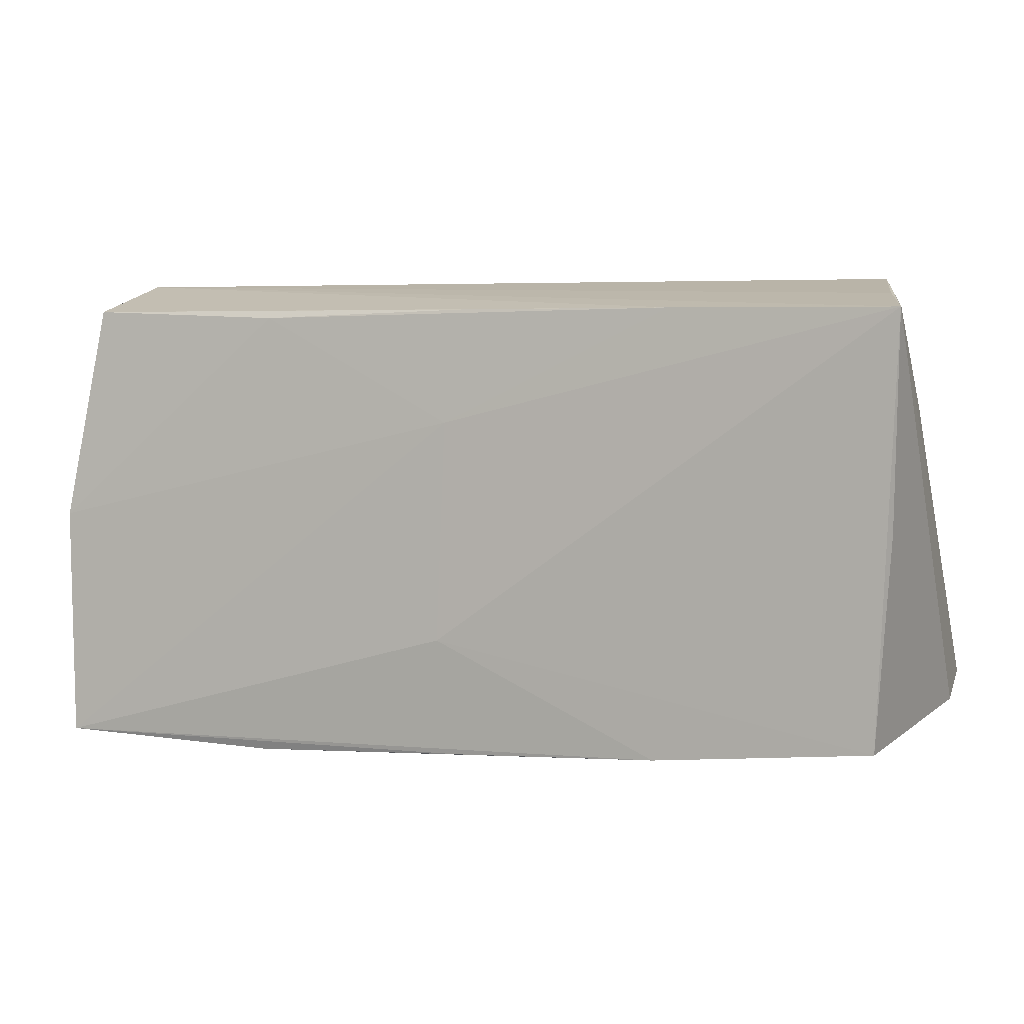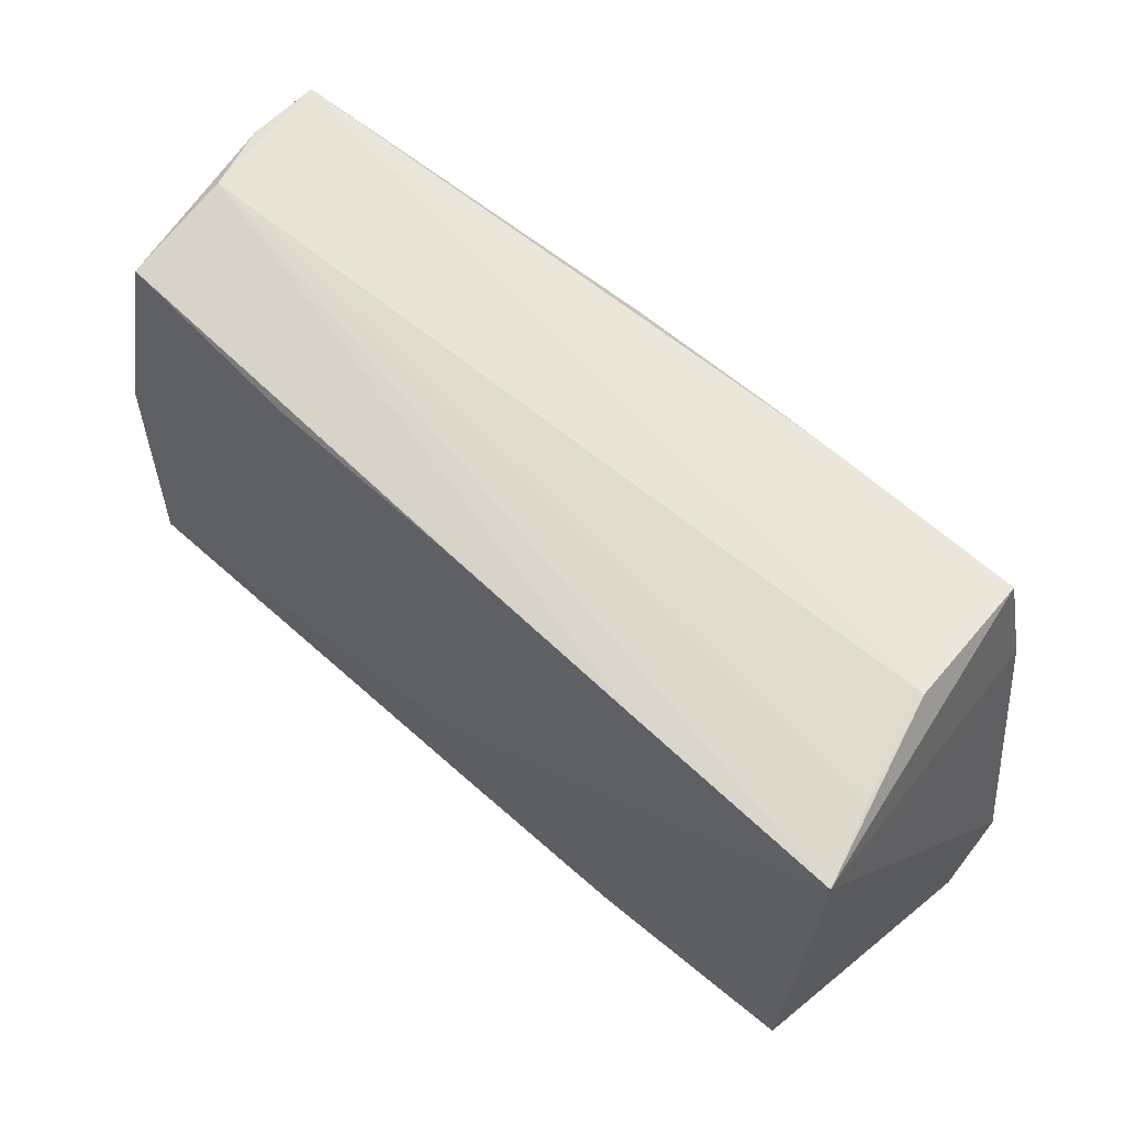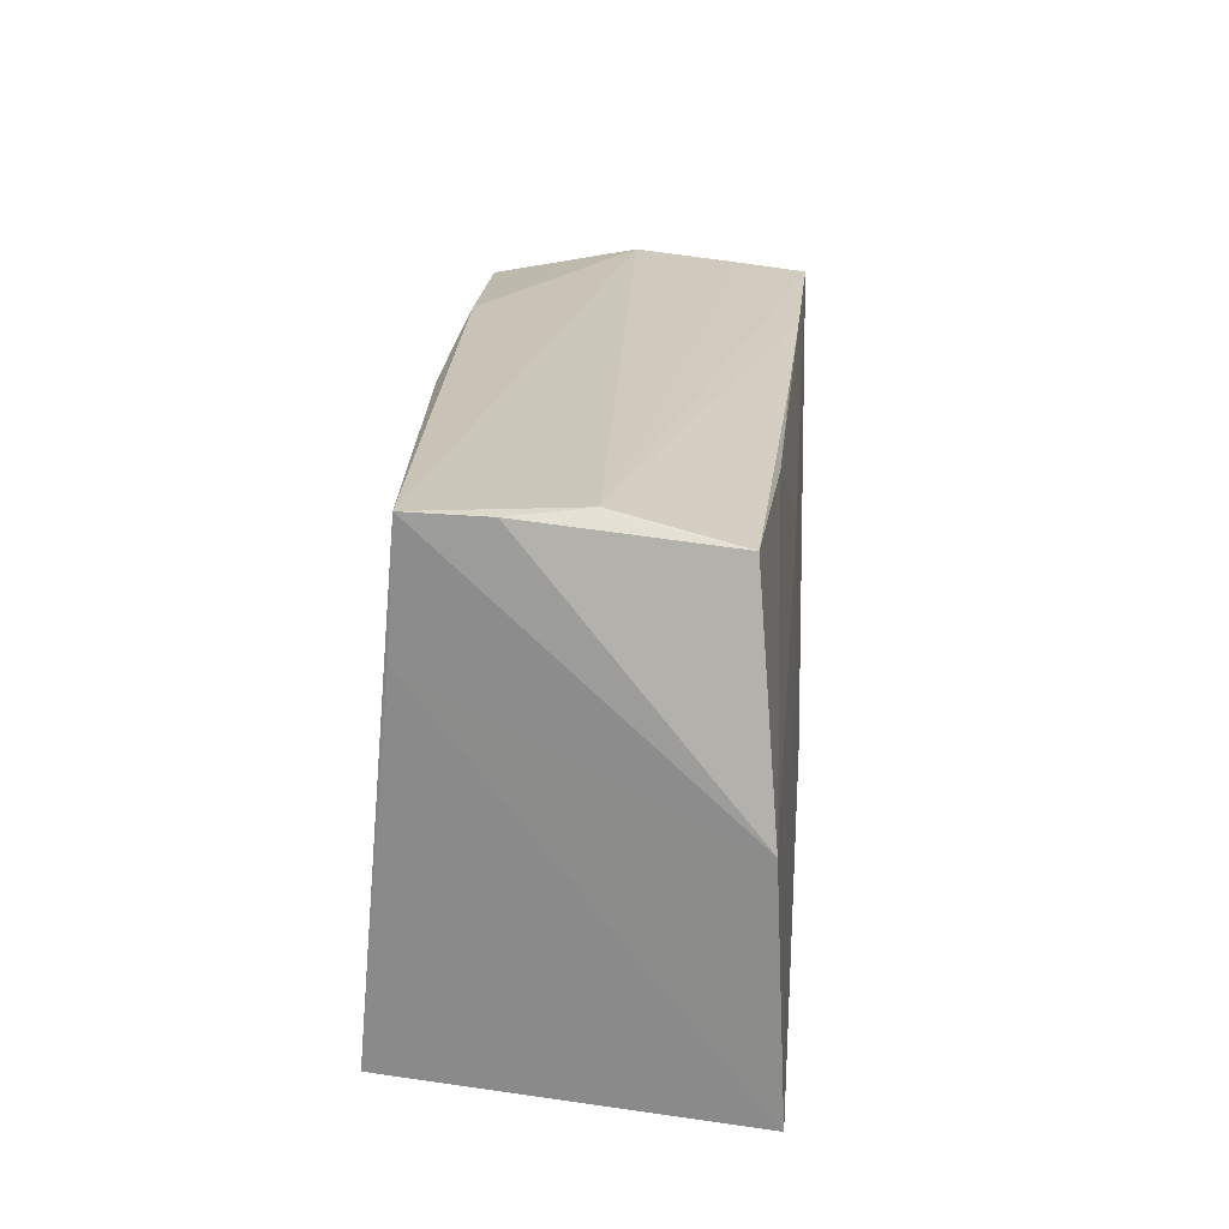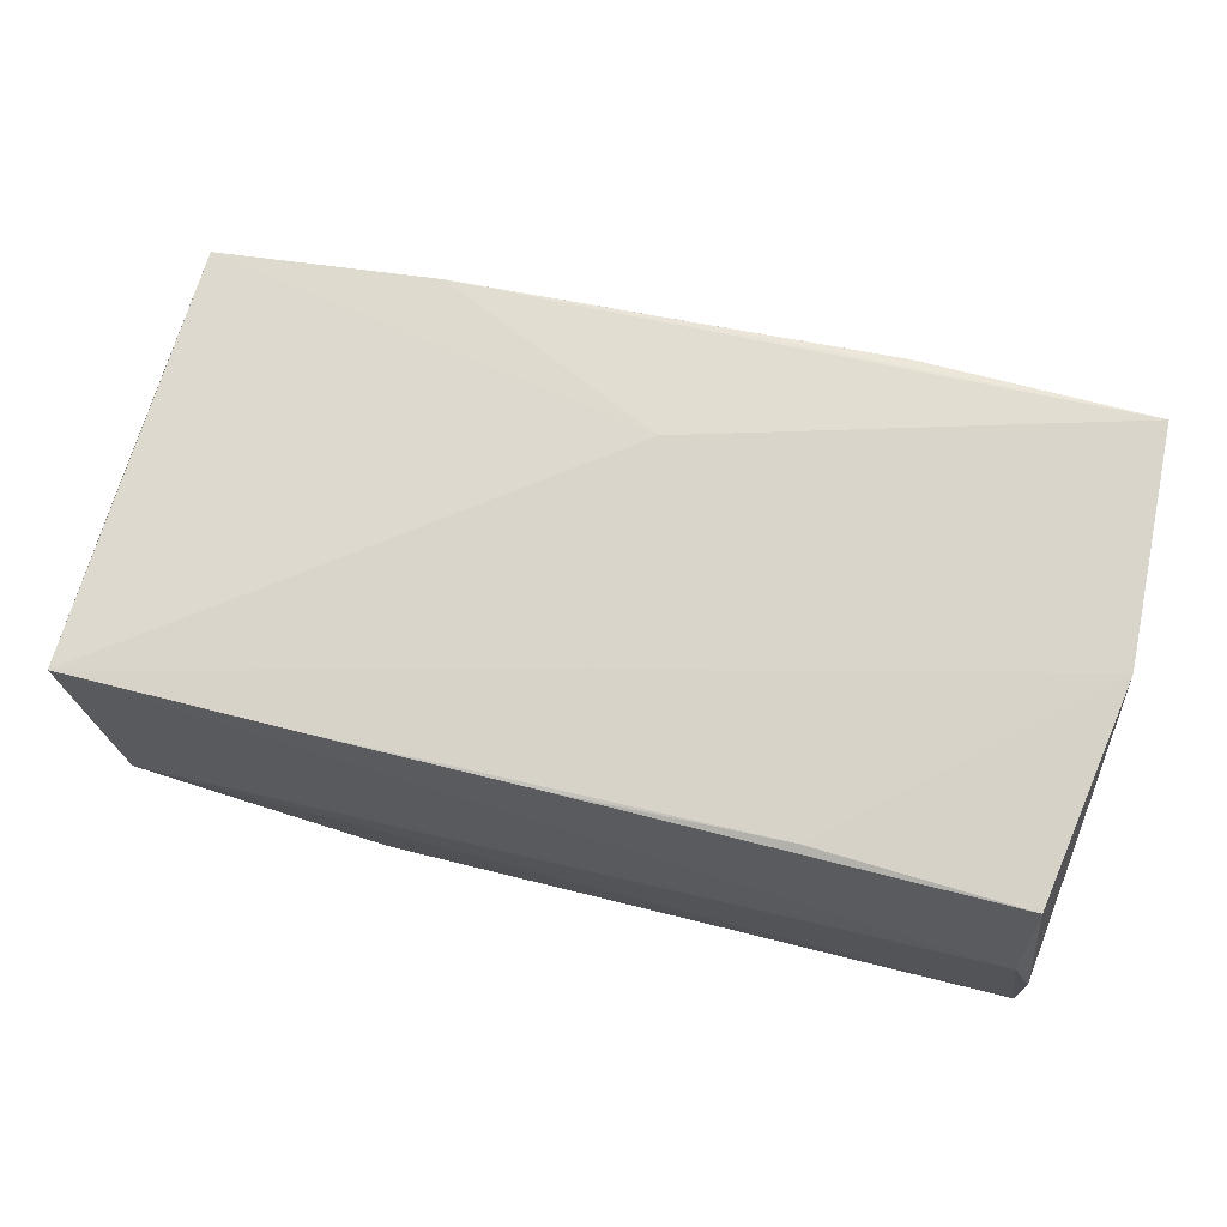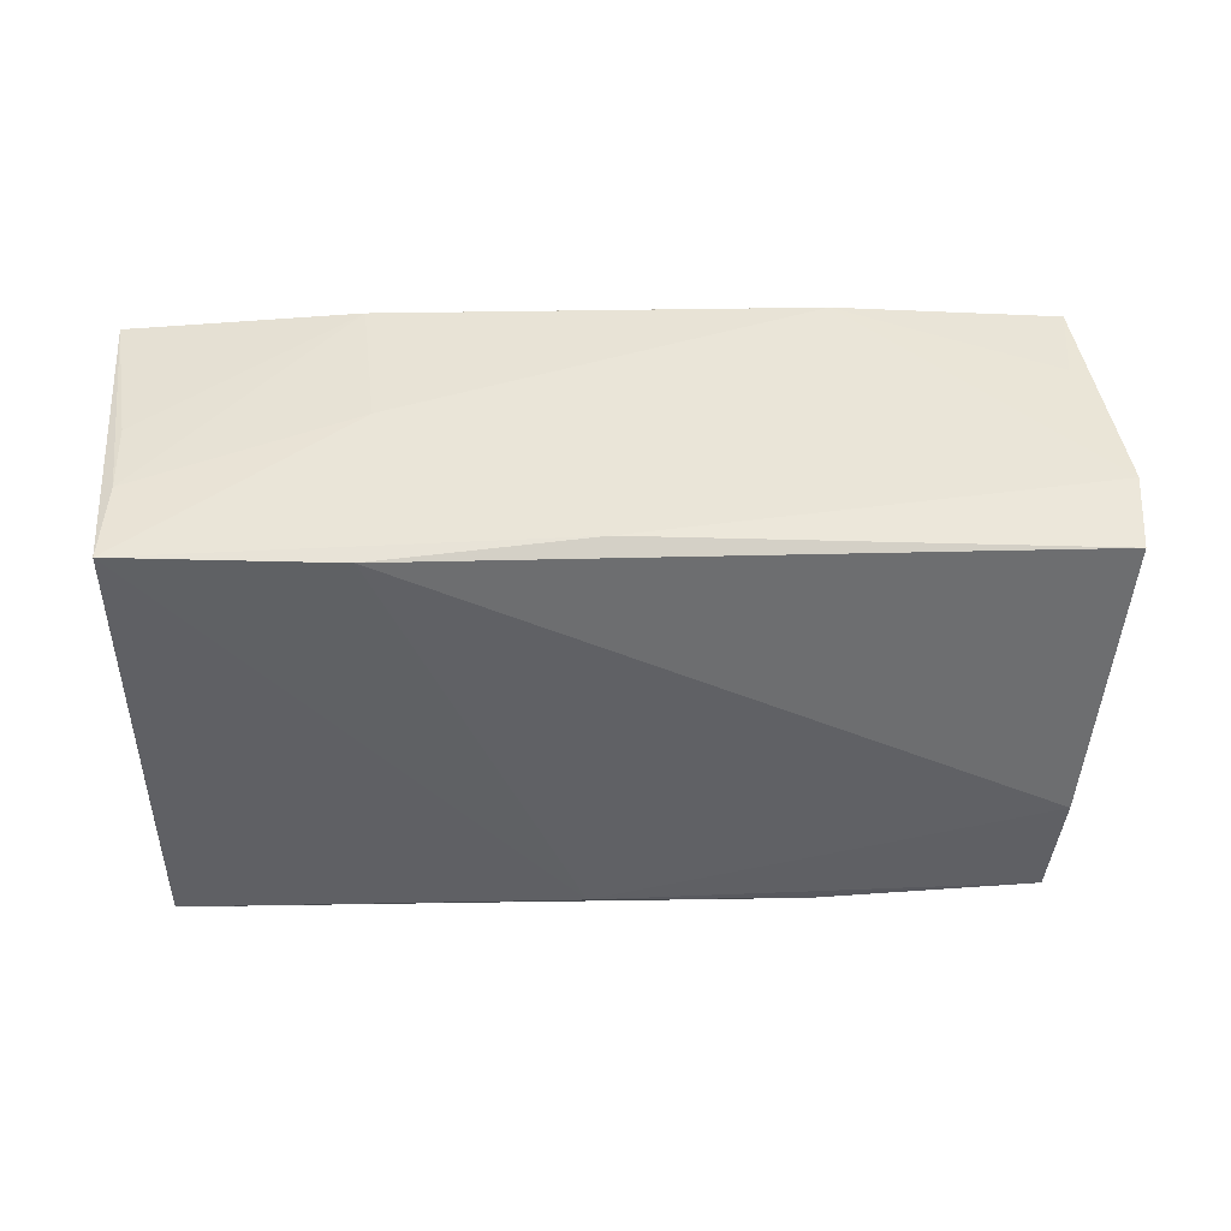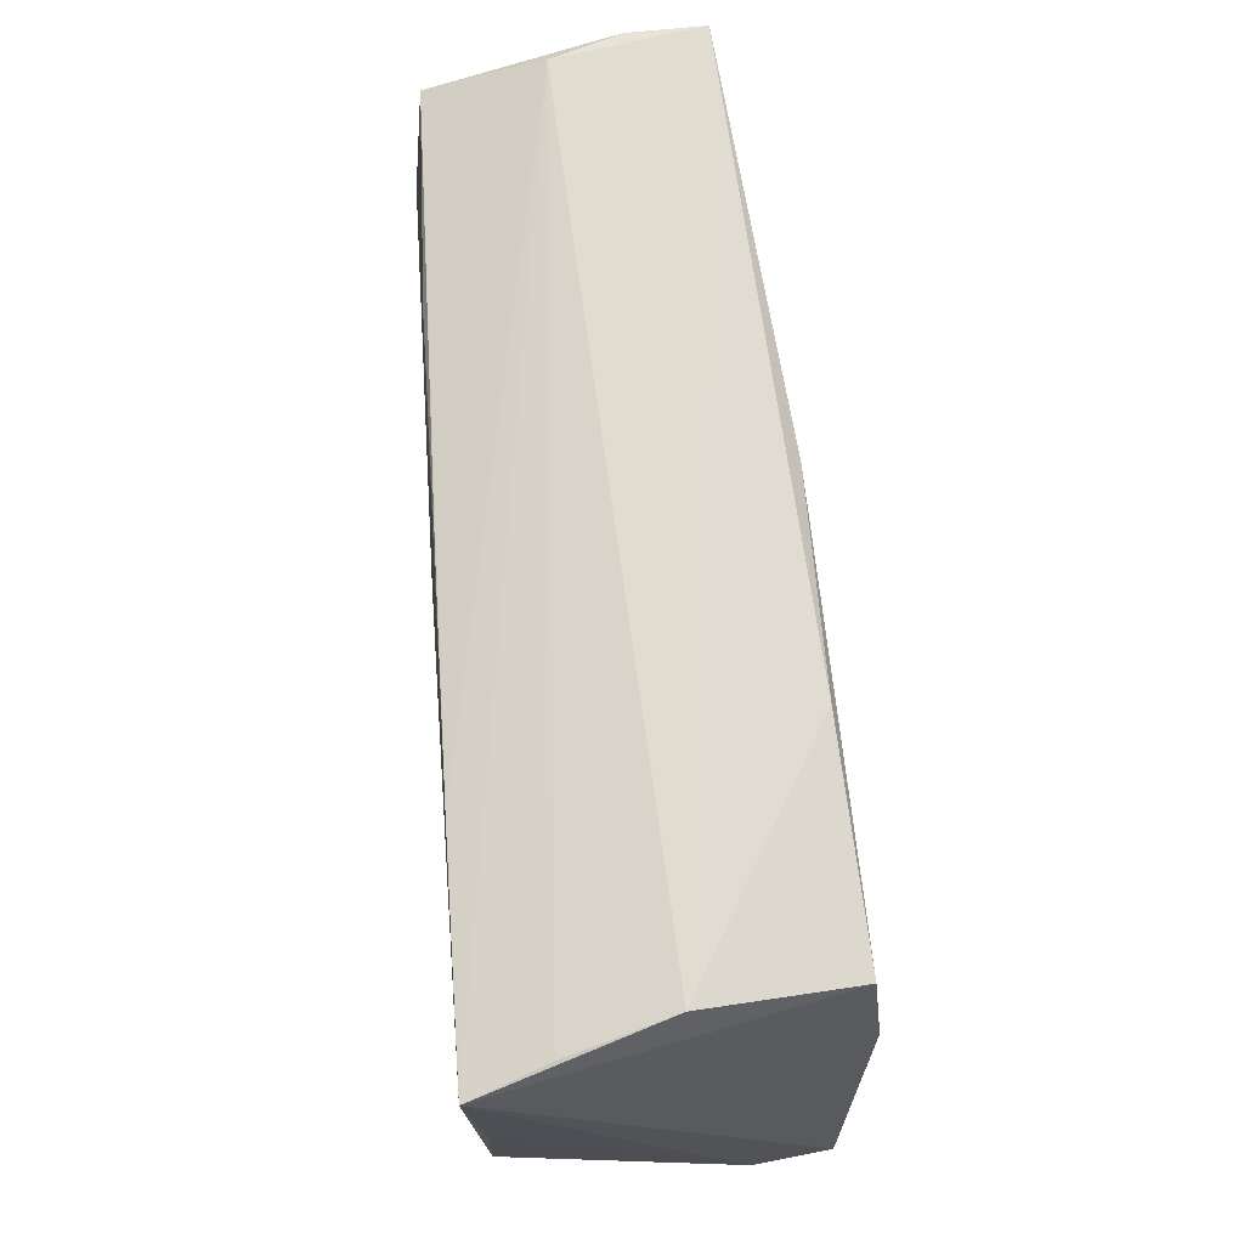
<metadata>
{"format":"obj","ext":"obj","renderer":"f3d","projection":"perspective","resolution":1024,"background":"white","views":[{"elev":4.8,"azim":22.4,"up":"+Y"},{"elev":60.1,"azim":43.7,"up":"+Y"},{"elev":21.2,"azim":-84.9,"up":"+Y"},{"elev":72.2,"azim":-166.3,"up":"+Z"},{"elev":-50.4,"azim":3.9,"up":"+Z"},{"elev":69.6,"azim":85.1,"up":"+Y"}]}
</metadata>
<code>
v -0.0008498 -0.01454 0.01984
v 0.05119 -0.02435 0.008028
v -0.05301 0.02893 -0.01404
v -0.04971 -0.02863 0.0004694
v 0.001544 0.02529 0.01769
v -0.02525 -0.02988 0.01898
v 0.05497 -0.02045 -0.01842
v 0.0491 0.01312 -0.02069
v -0.02346 -0.02565 -0.02069
v -0.05033 0.02893 0.002901
v -0.05041 0.02702 0.009444
v -0.04951 -0.02727 -0.01958
v -0.02308 -0.02884 0.0006551
v -0.05304 0.02869 -0.005253
v 0.02084 0.02804 -0.01816
v 0.001903 -0.02548 -0.01824
v -0.0501 0.02535 0.0162
v 0.05147 0.02693 0.009817
v 0.04849 0.02893 -0.002002
v 0.02623 -0.02726 0.01877
v 0.001456 -0.02847 0.01896
v -0.004422 0.02652 -0.01827
v 0.05206 -0.02475 0.01805
v -0.05436 -0.0009275 0.0185
v 0.05564 -0.02266 -0.009608
v -0.04914 -0.02821 -0.00911
v -0.0531 -0.02916 0.01975
v 0.04687 0.02605 -0.01935
v 0.05362 5.961e-05 0.01726
v -0.02484 0.02441 0.01742
v 0.02769 0.02532 0.01825
v -0.0523 0.01502 -0.01509
v -0.0001871 0.01176 0.01887
v 0.05437 0.02521 0.01865
f 34 8 28
f 34 10 31
f 10 17 31
f 1 23 34
f 7 8 34
f 34 28 19
f 10 19 3
f 22 28 8
f 12 3 22
f 17 24 30
f 27 6 21
f 25 7 34
f 27 12 26
f 18 10 34
f 34 19 18
f 18 19 10
f 10 3 14
f 14 24 17
f 14 3 24
f 32 12 27
f 32 3 12
f 27 24 32
f 24 3 32
f 28 22 15
f 15 22 3
f 15 19 28
f 15 3 19
f 5 31 17
f 17 30 5
f 5 30 31
f 33 30 24
f 31 30 33
f 34 31 33
f 33 1 34
f 33 24 27
f 27 1 33
f 13 26 12
f 6 26 13
f 34 23 29
f 29 25 34
f 23 25 29
f 2 25 23
f 8 7 9
f 9 22 8
f 12 22 9
f 4 6 27
f 27 26 4
f 4 26 6
f 11 17 10
f 10 14 11
f 11 14 17
f 20 21 6
f 6 13 20
f 20 2 23
f 25 2 20
f 23 1 20
f 20 1 27
f 27 21 20
f 25 20 16
f 16 20 13
f 7 25 16
f 16 9 7
f 16 13 12
f 12 9 16

</code>
